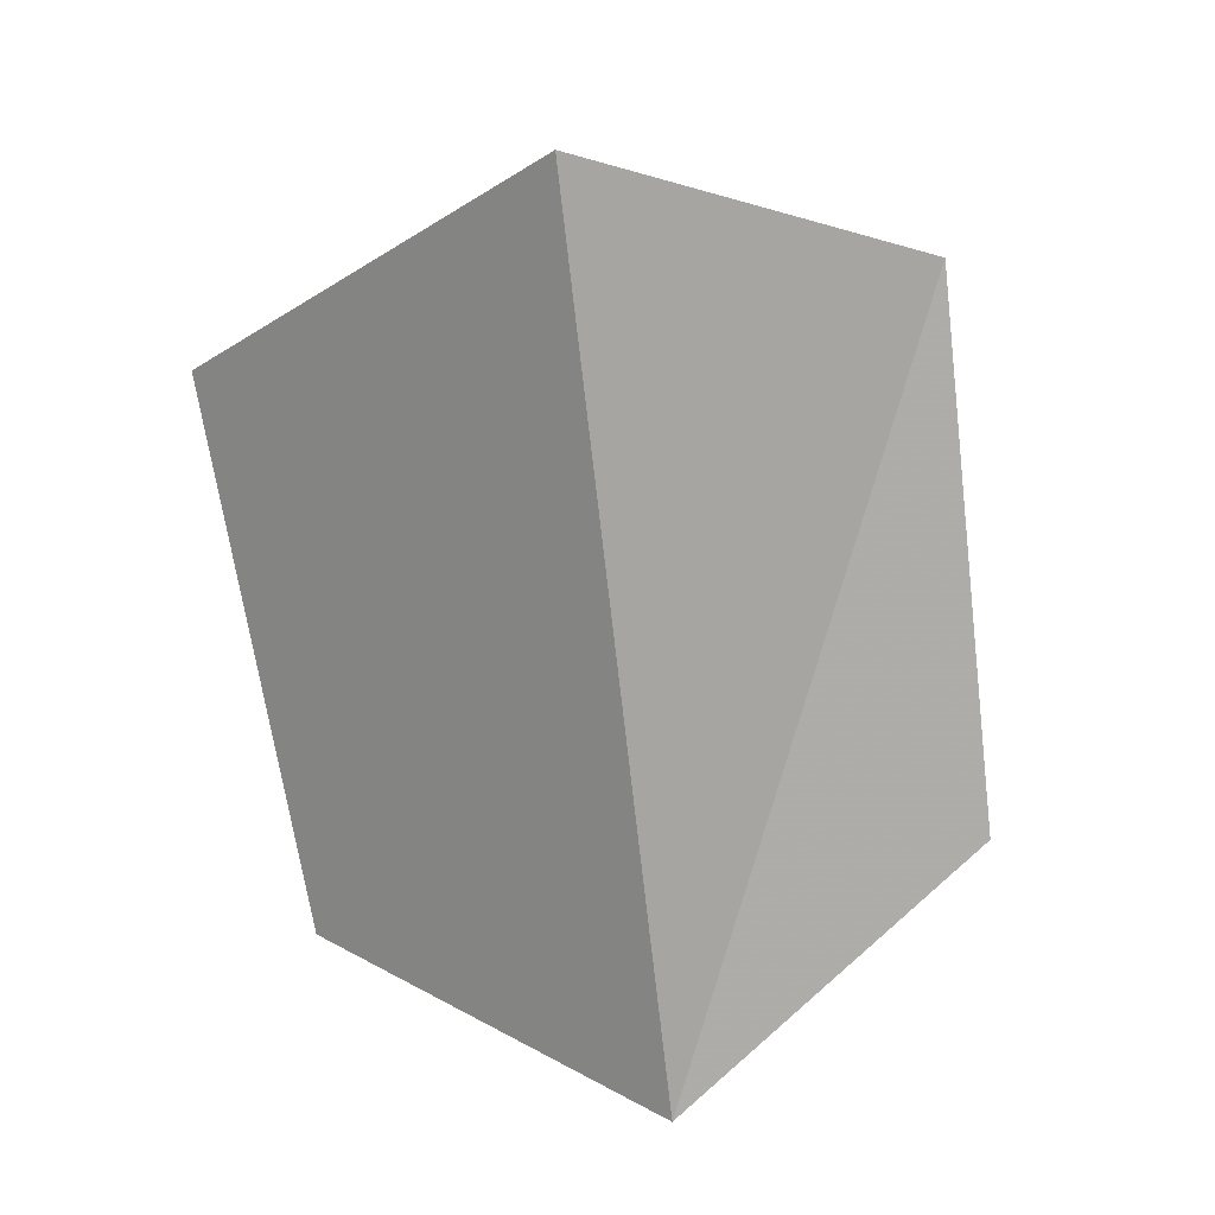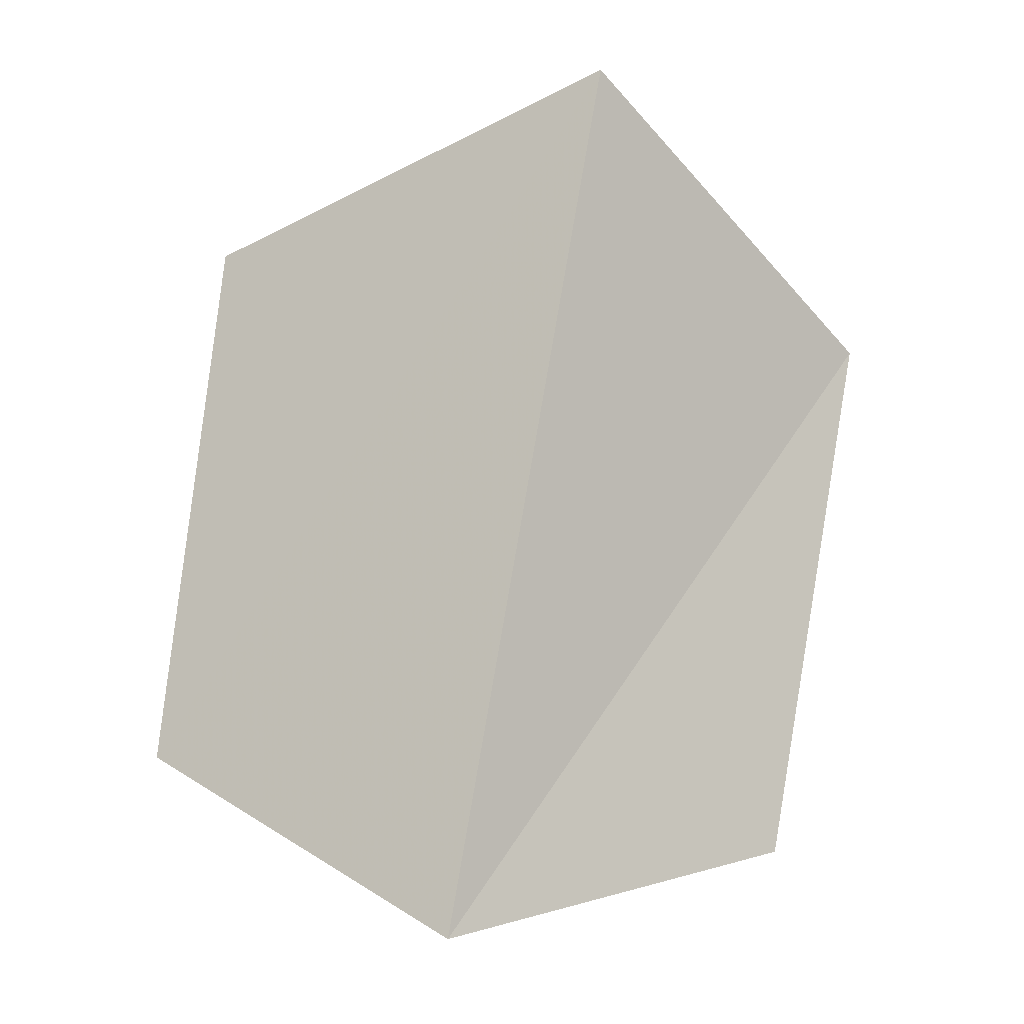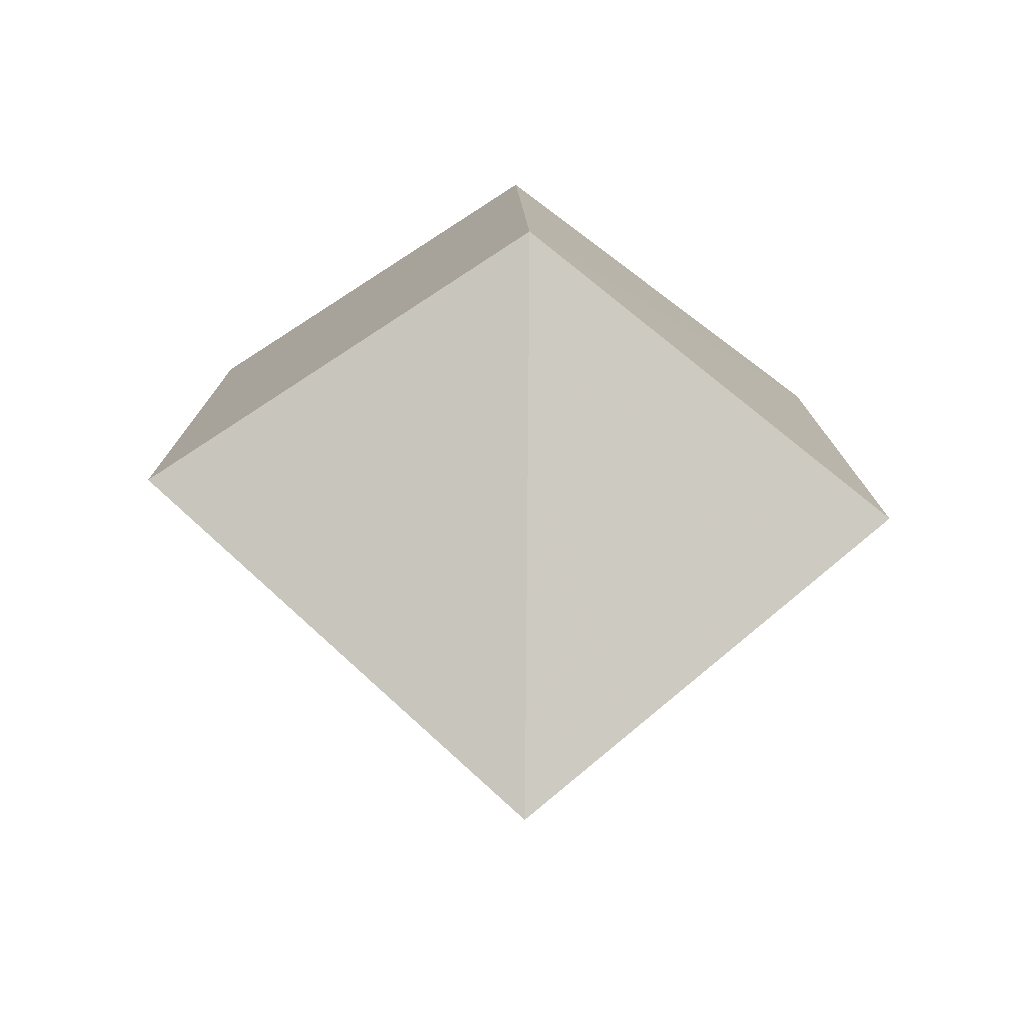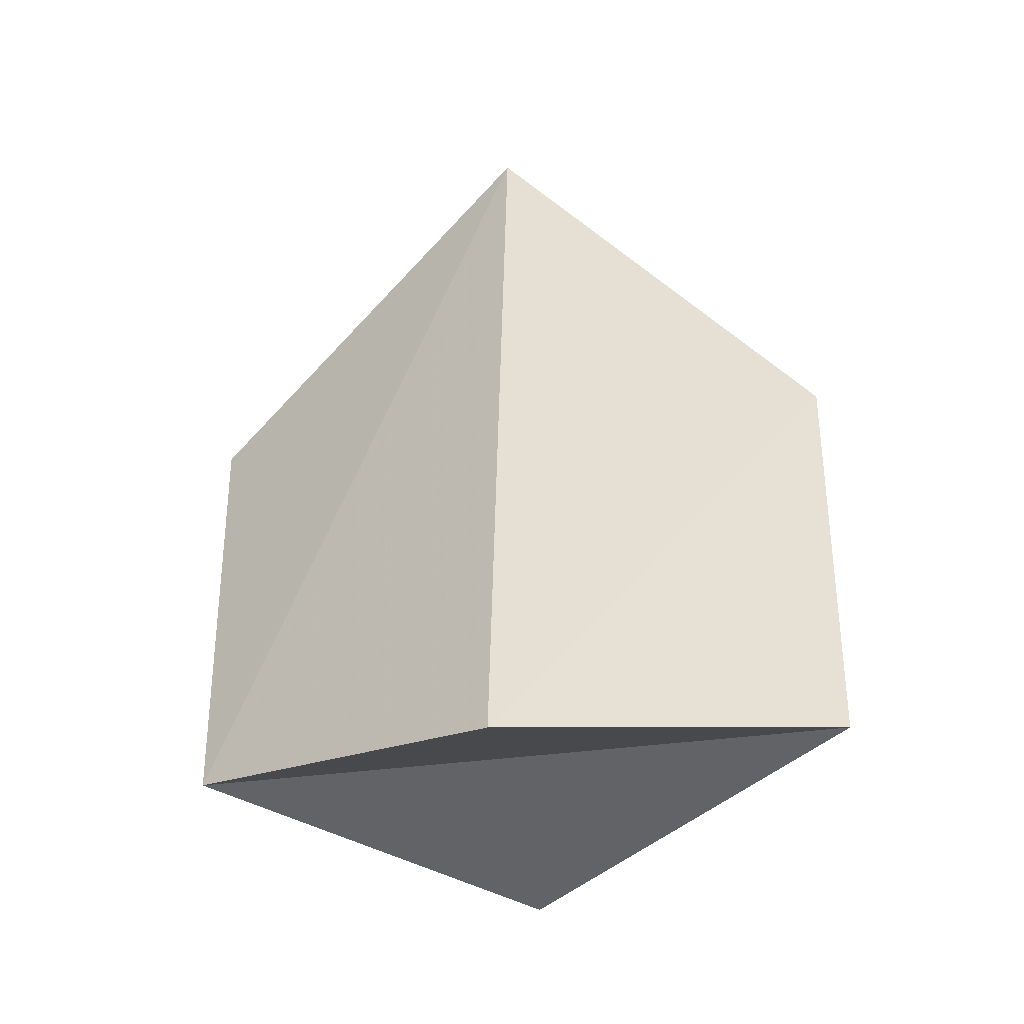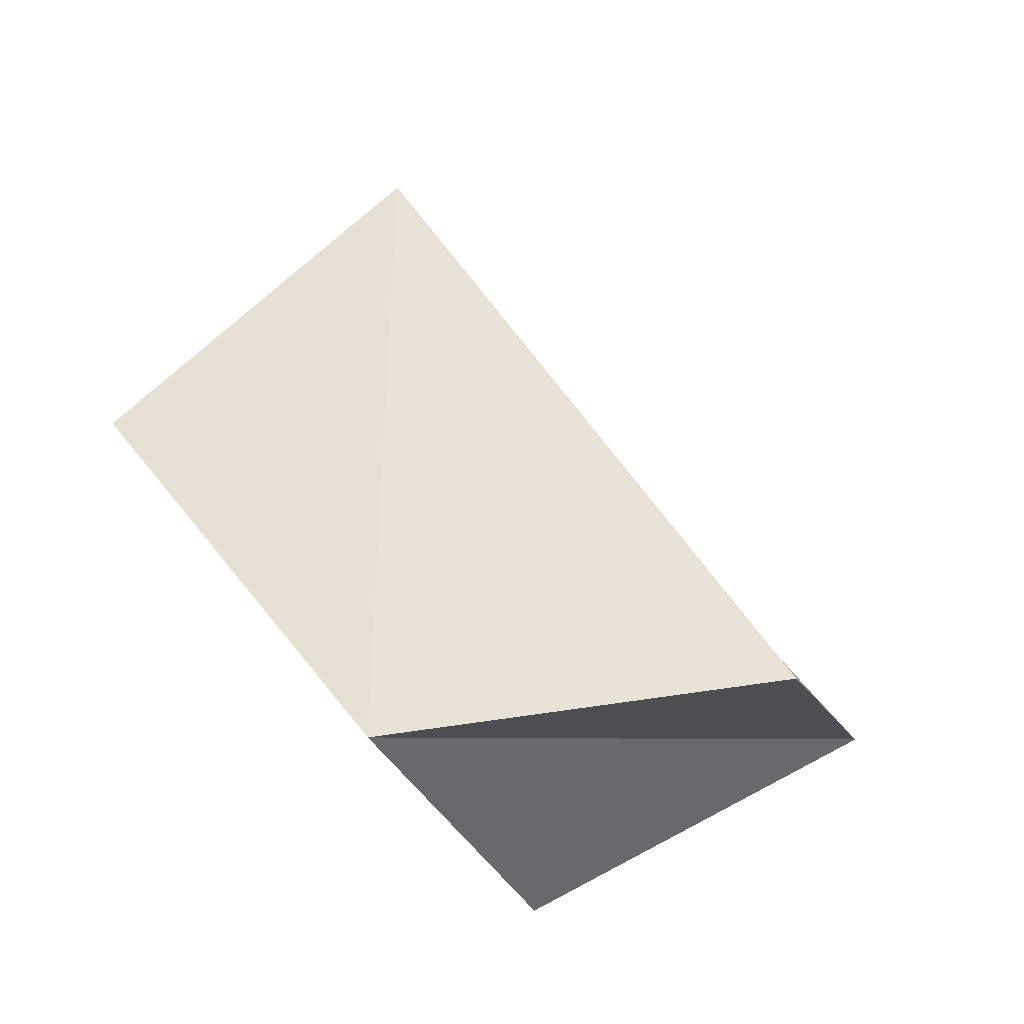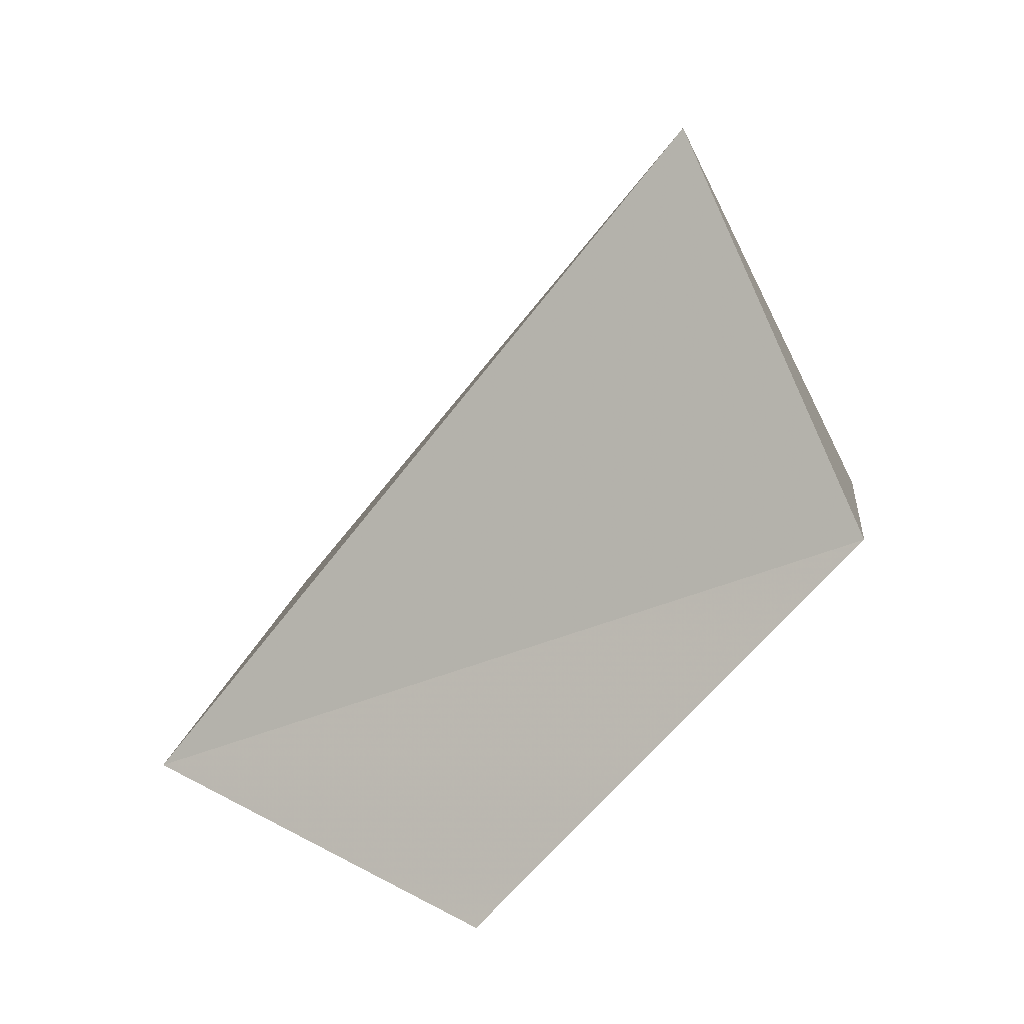
<metadata>
{"format":"obj","ext":"obj","renderer":"f3d","projection":"perspective","resolution":1024,"background":"white","views":[{"elev":59.8,"azim":171.2,"up":"+Y"},{"elev":-58.4,"azim":165.8,"up":"+Z"},{"elev":60.5,"azim":176.6,"up":"+Z"},{"elev":-5.6,"azim":-177.4,"up":"+Y"},{"elev":-13.7,"azim":139.0,"up":"+Y"},{"elev":38.7,"azim":-111.7,"up":"+Y"}]}
</metadata>
<code>
v 0.6679 -0.7026 -0.2453
v -0.759 -0.5754 -0.3046
v 0.003043 -0.5804 -0.8144
v 0.02549 0.8677 0.4964
v -0.04836 -0.2027 0.978
v 0.7553 0.1329 0.6418
v -0.06947 -0.9945 0.07825
v -0.7648 0.2799 0.5803
f 1 2 3
f 4 5 6
f 4 1 3
f 6 7 1
f 5 2 7
f 3 8 4
f 1 7 2
f 4 8 5
f 4 6 1
f 6 5 7
f 5 8 2
f 3 2 8

</code>
